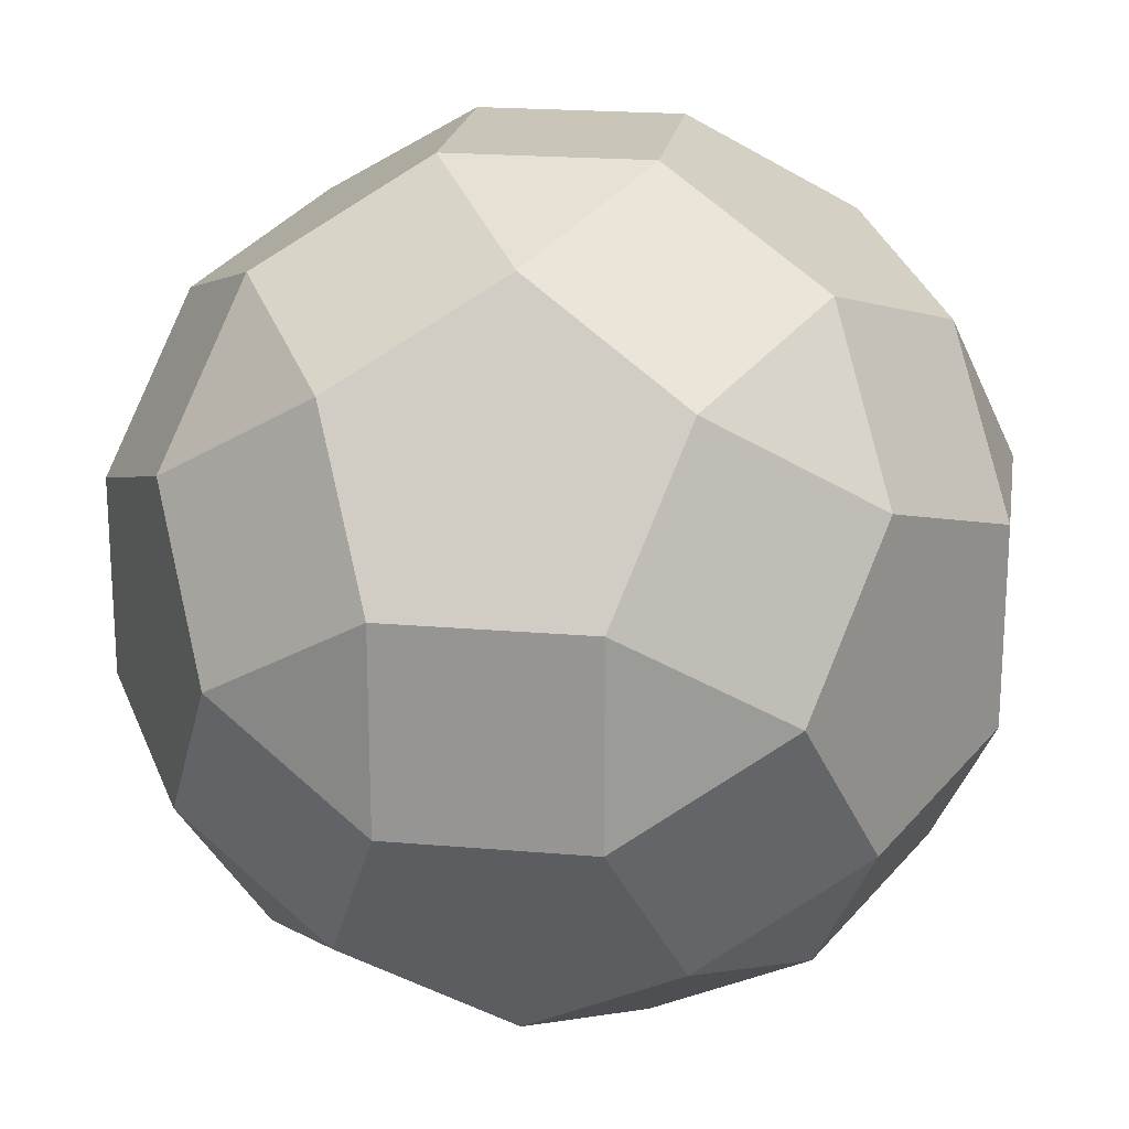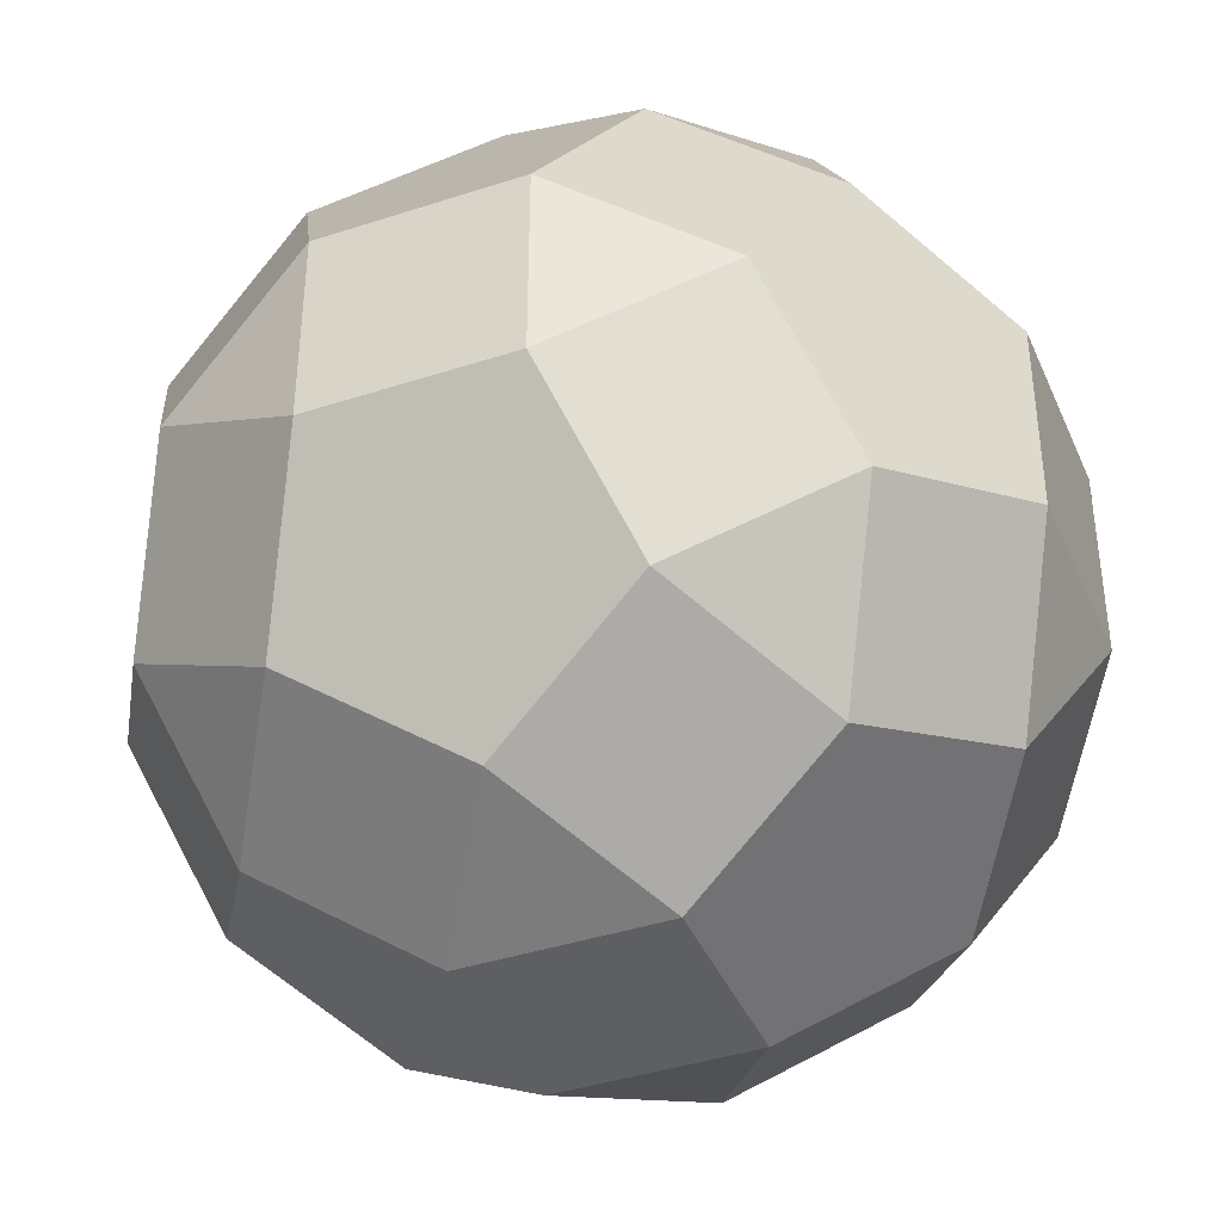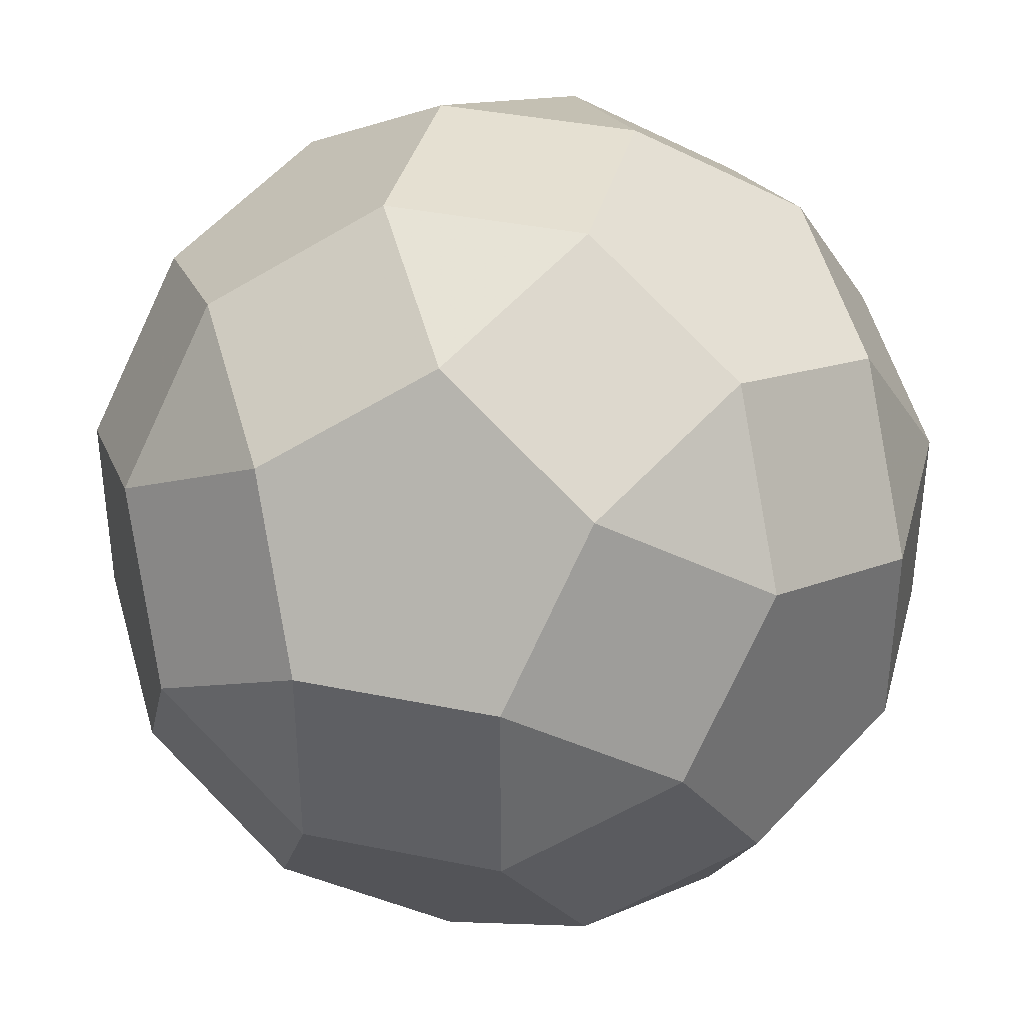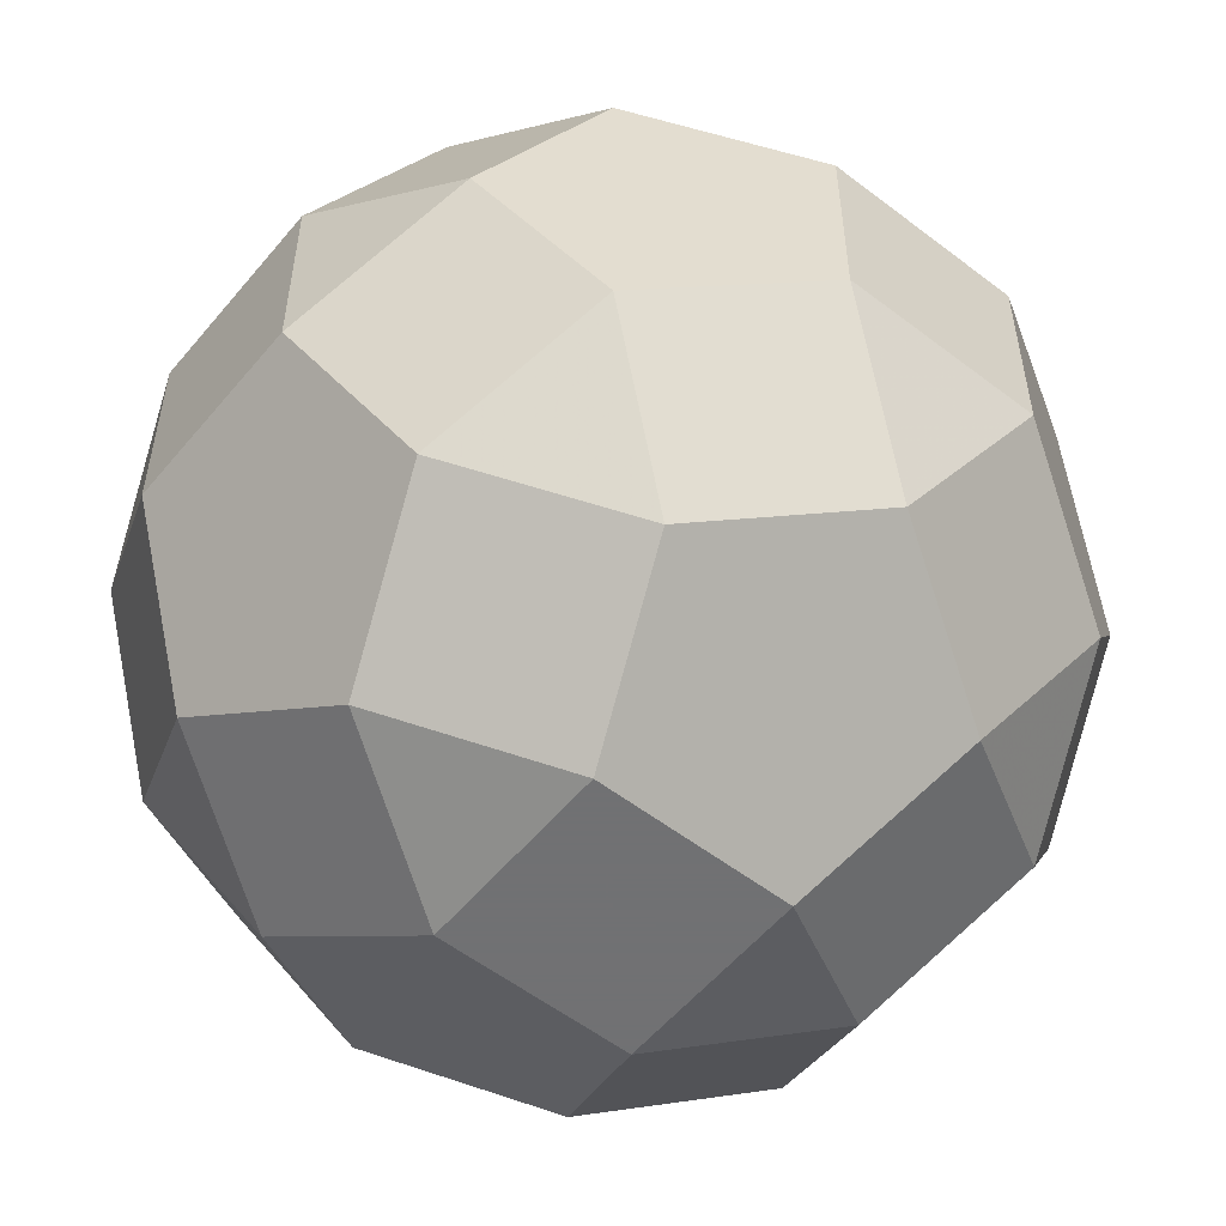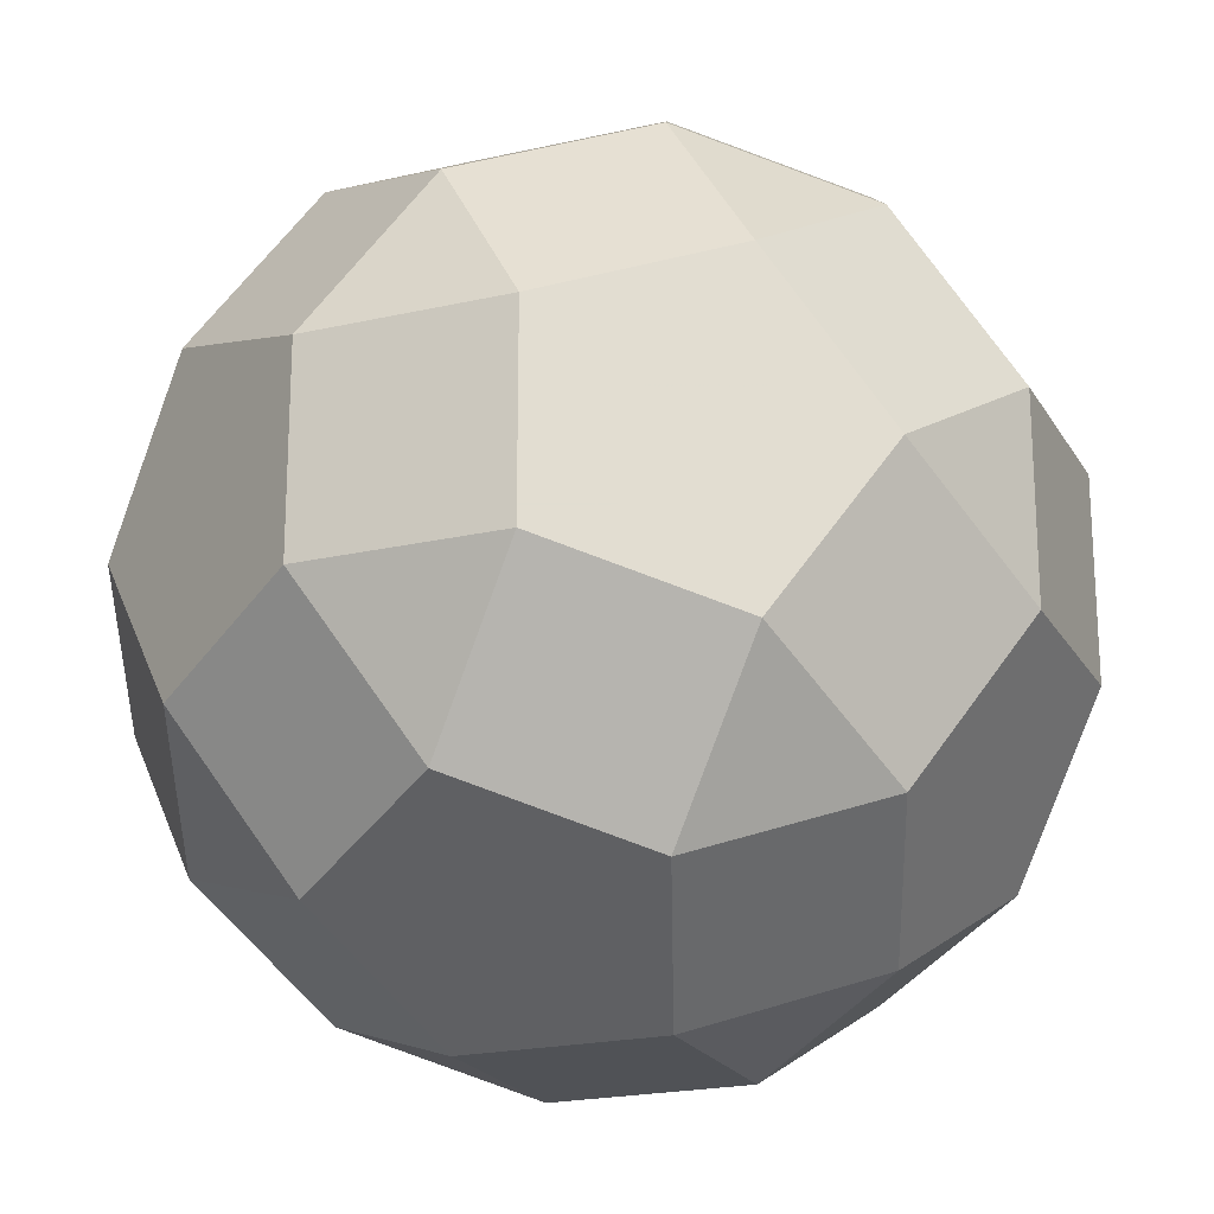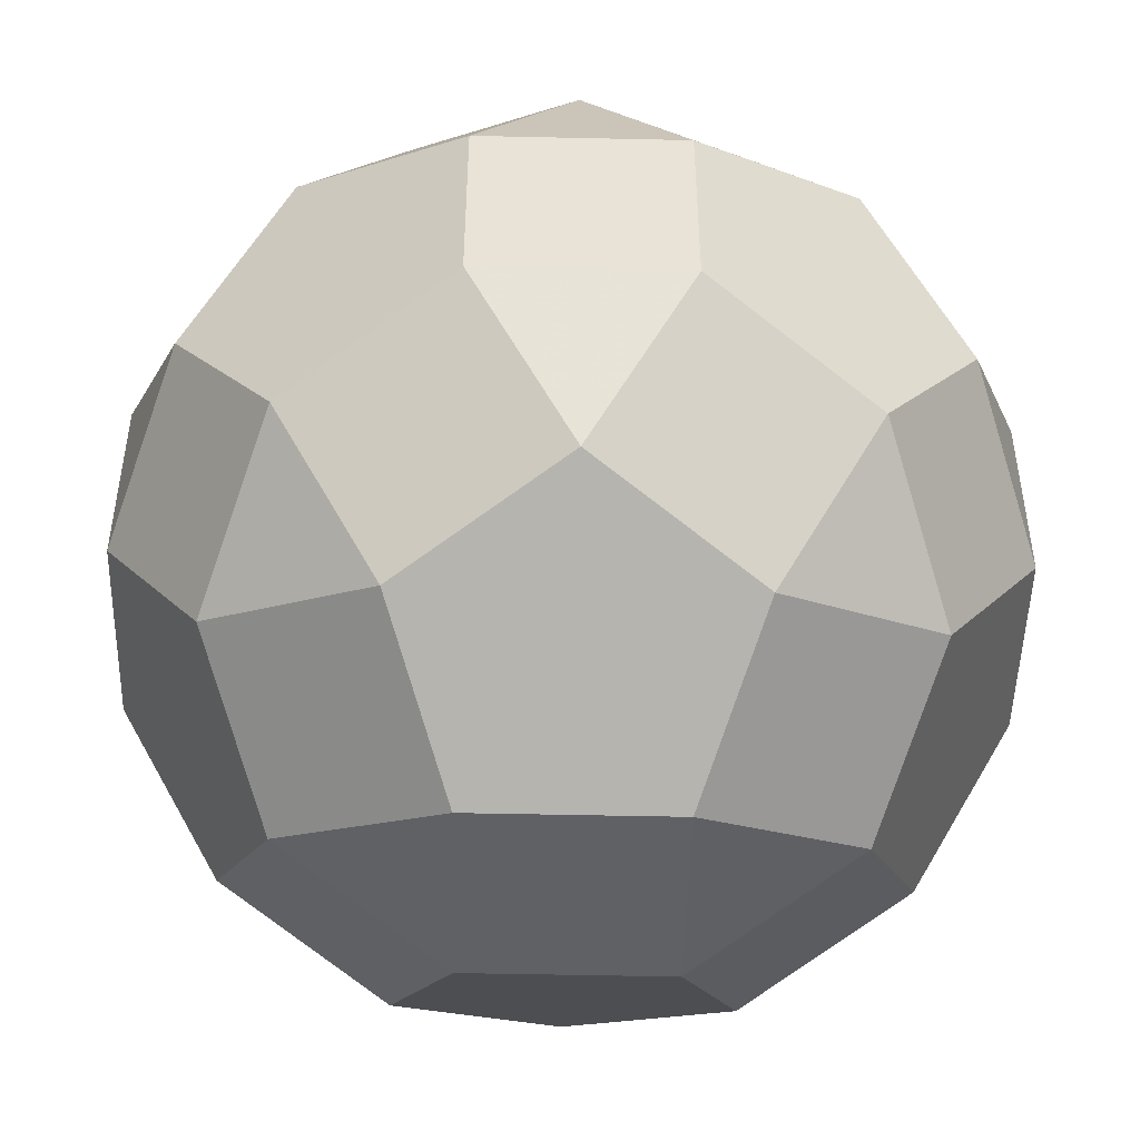
<metadata>
{"format":"obj","ext":"obj","renderer":"f3d","projection":"perspective","resolution":1024,"background":"white","views":[{"elev":20.6,"azim":8.9,"up":"+Z"},{"elev":-40.4,"azim":21.9,"up":"+Z"},{"elev":37.8,"azim":-75.3,"up":"+Y"},{"elev":-55.3,"azim":141.0,"up":"+Y"},{"elev":-21.0,"azim":22.4,"up":"+Y"},{"elev":-48.9,"azim":-1.4,"up":"+Y"}]}
</metadata>
<code>
v 0.5 0.5 -2.118
v 0.5 -0.5 2.118
v 0.5 -0.5 -2.118
v -0.5 0.5 2.118
v -0.5 0.5 -2.118
v -0.5 -0.5 2.118
v -0.5 -0.5 -2.118
v 2.118 0.5 0.5
v 2.118 0.5 -0.5
v 2.118 -0.5 0.5
v 2.118 -0.5 -0.5
v -2.118 0.5 0.5
v -2.118 0.5 -0.5
v -2.118 -0.5 0.5
v -2.118 -0.5 -0.5
v 0.5 2.118 0.5
v 0.5 2.118 -0.5
v 0.5 -2.118 0.5
v 0.5 -2.118 -0.5
v -0.5 2.118 0.5
v -0.5 2.118 -0.5
v -0.5 -2.118 0.5
v -0.5 -2.118 -0.5
v 0 1.309 1.809
v 0 1.309 -1.809
v 0 -1.309 1.809
v 0 -1.309 -1.809
v 1.809 0 1.309
v 1.809 0 -1.309
v -1.809 0 1.309
v -1.809 0 -1.309
v 1.309 1.809 0
v 1.309 -1.809 0
v -1.309 1.809 0
v -1.309 -1.809 0
v 1.309 0.809 1.618
v 1.309 0.809 -1.618
v 1.309 -0.809 1.618
v 1.309 -0.809 -1.618
v -1.309 0.809 1.618
v -1.309 0.809 -1.618
v -1.309 -0.809 1.618
v -1.309 -0.809 -1.618
v 1.618 1.309 0.809
v 1.618 1.309 -0.809
v 1.618 -1.309 0.809
v 1.618 -1.309 -0.809
v -1.618 1.309 0.809
v -1.618 1.309 -0.809
v -1.618 -1.309 0.809
v -1.618 -1.309 -0.809
v 0.809 1.618 1.309
v 0.809 1.618 -1.309
v 0.809 -1.618 1.309
v 0.809 -1.618 -1.309
v -0.809 1.618 1.309
v -0.809 1.618 -1.309
v -0.809 -1.618 1.309
v -0.809 -1.618 -1.309
v 0.5 0.5 2.118
f 24 52 16 20 56
f 25 57 21 17 53
f 26 58 22 18 54
f 27 55 19 23 59
f 28 36 60 2 38
f 29 39 3 1 37
f 30 42 6 4 40
f 31 41 5 7 43
f 32 44 8 9 45
f 33 47 11 10 46
f 34 49 13 12 48
f 35 50 14 15 51
f 60 36 52 24
f 1 25 53 37
f 2 26 54 38
f 3 39 55 27
f 4 24 56 40
f 5 41 57 25
f 6 42 58 26
f 7 27 59 43
f 8 44 36 28
f 9 29 37 45
f 10 28 38 46
f 11 47 39 29
f 12 30 40 48
f 13 49 41 31
f 14 50 42 30
f 15 31 43 51
f 16 52 44 32
f 17 32 45 53
f 18 33 46 54
f 19 55 47 33
f 20 34 48 56
f 21 57 49 34
f 22 58 50 35
f 23 35 51 59
f 60 4 6 2
f 1 3 7 5
f 8 10 11 9
f 12 13 15 14
f 16 17 21 20
f 18 22 23 19
f 24 4 60
f 25 1 5
f 26 2 6
f 27 7 3
f 28 10 8
f 29 9 11
f 30 12 14
f 31 15 13
f 32 17 16
f 33 18 19
f 34 20 21
f 35 23 22
f 36 44 52
f 37 53 45
f 38 54 46
f 39 47 55
f 40 56 48
f 41 49 57
f 42 50 58
f 43 59 51

</code>
